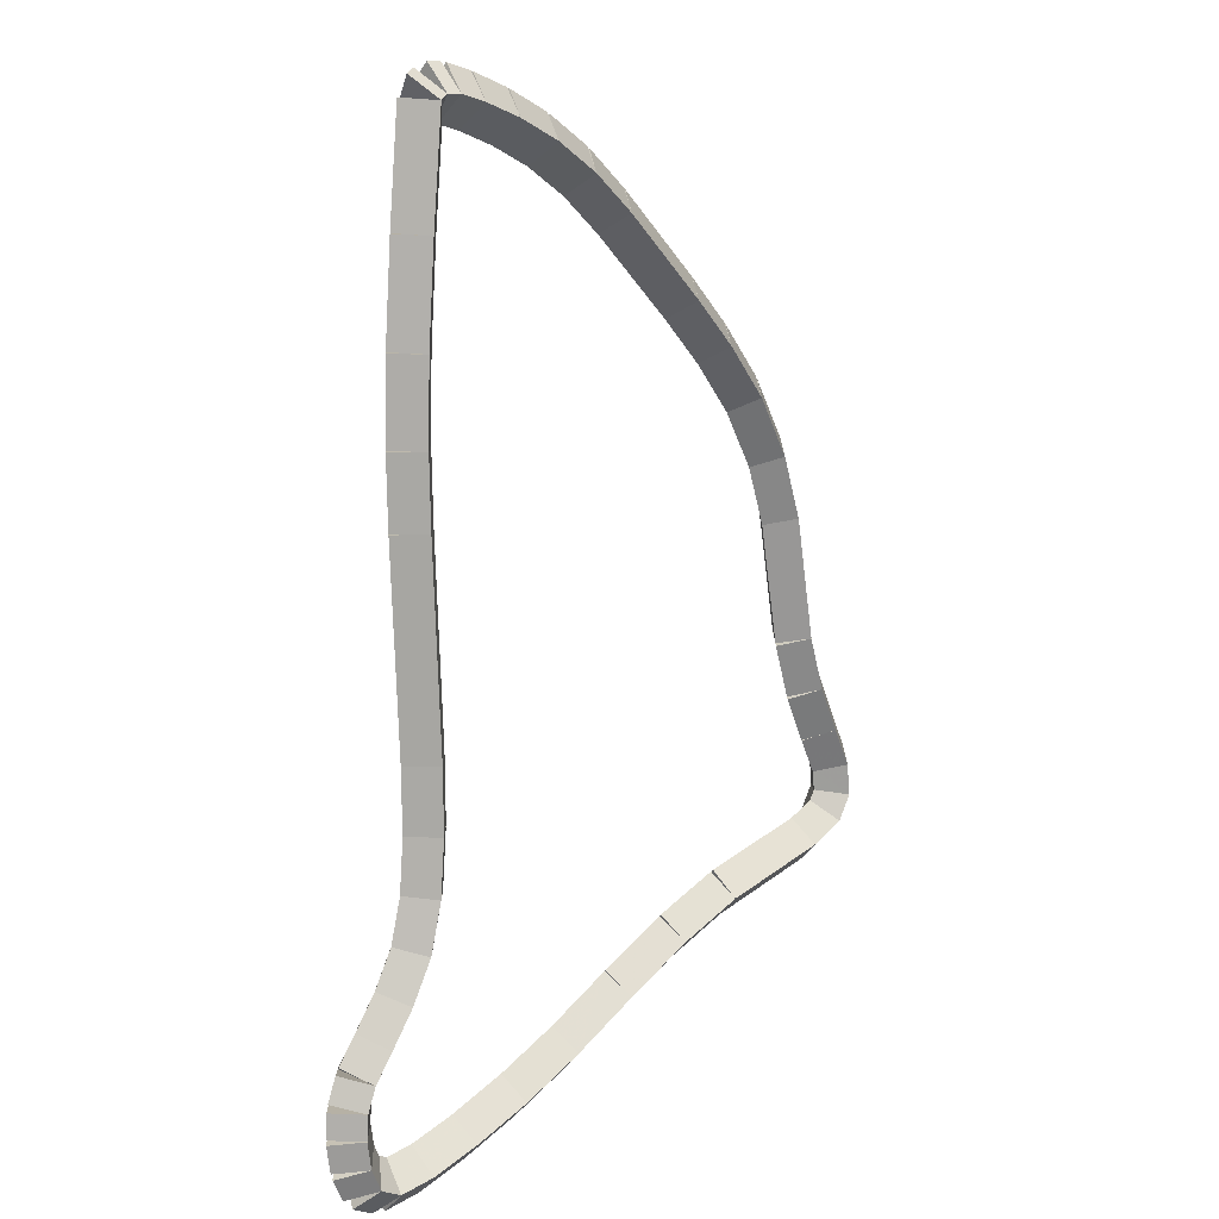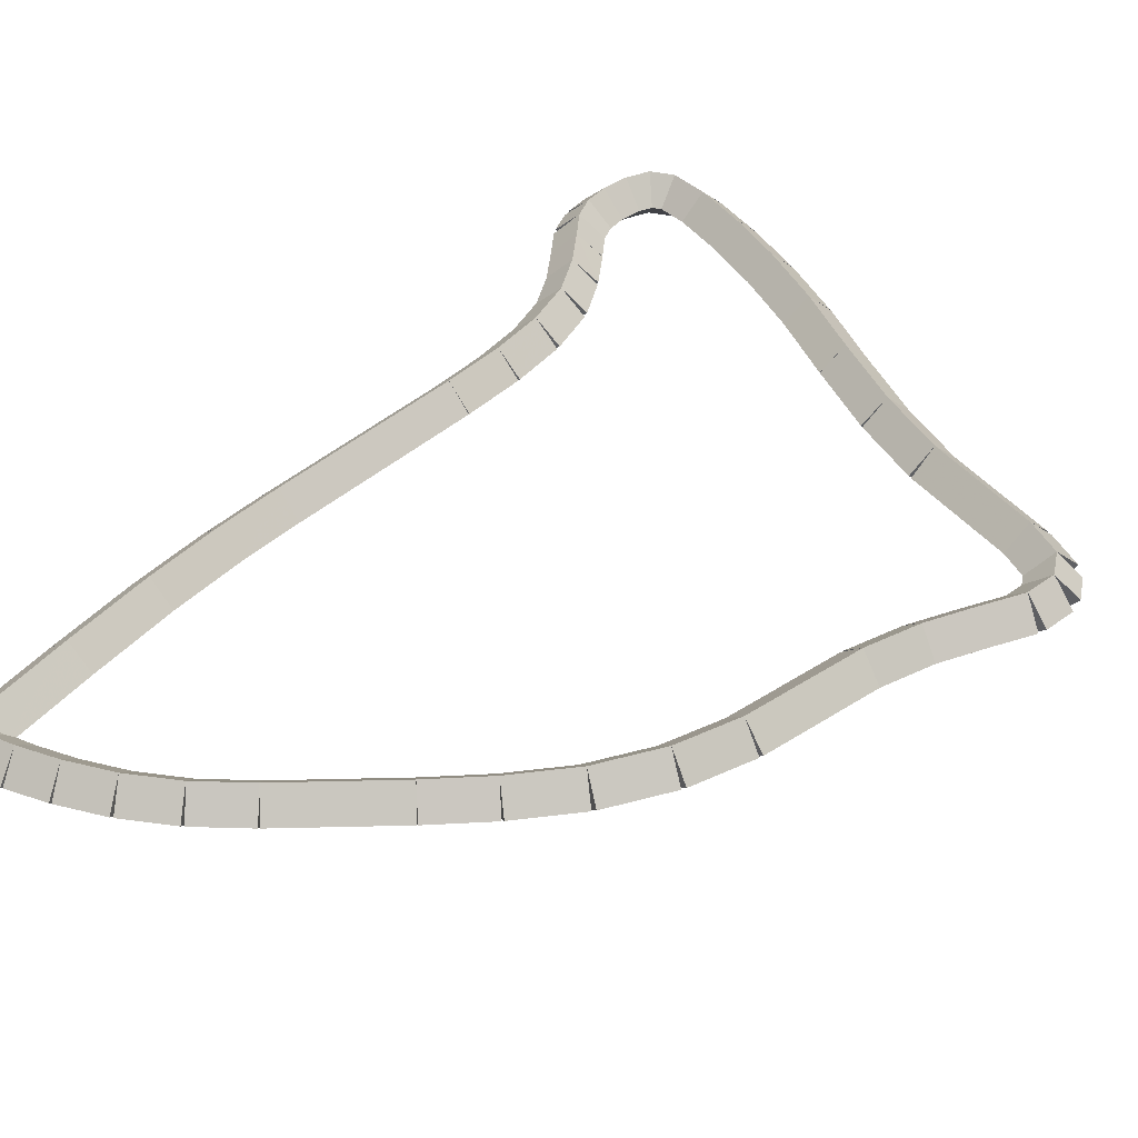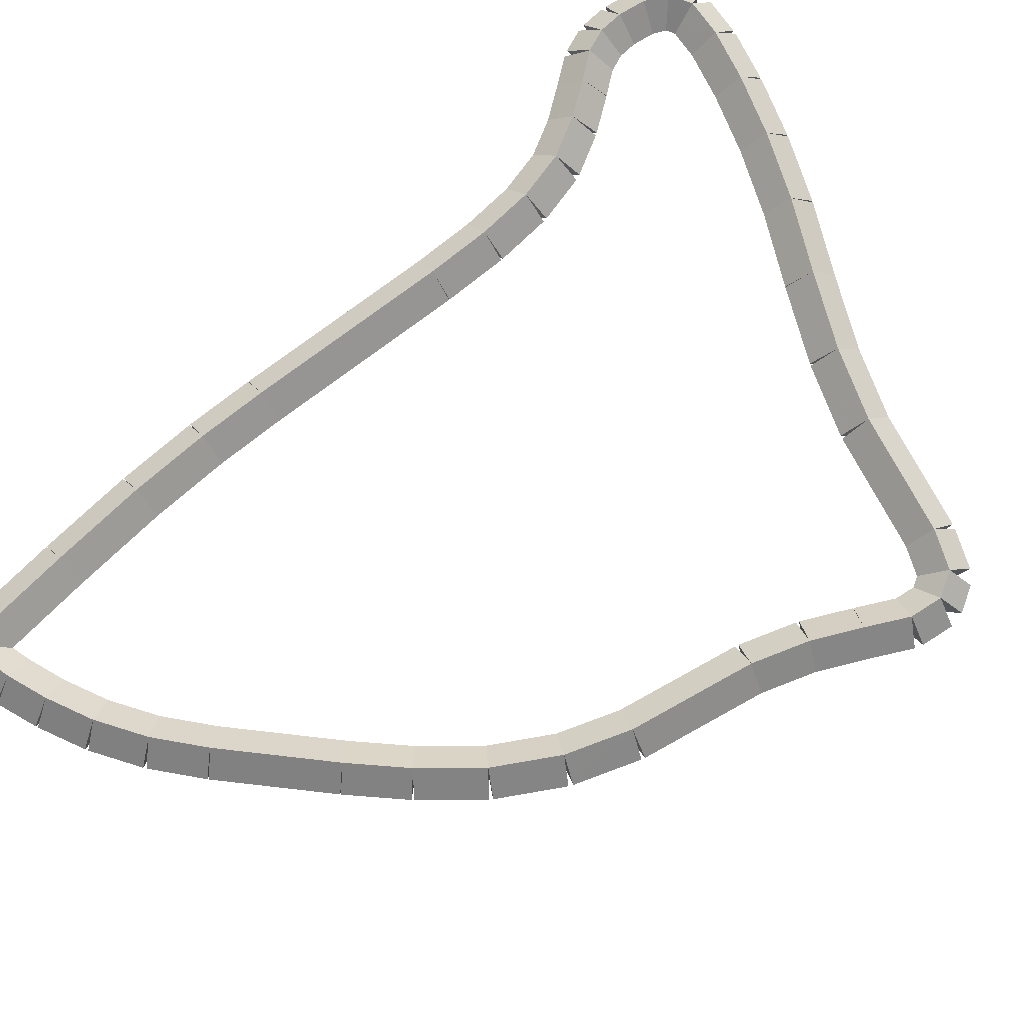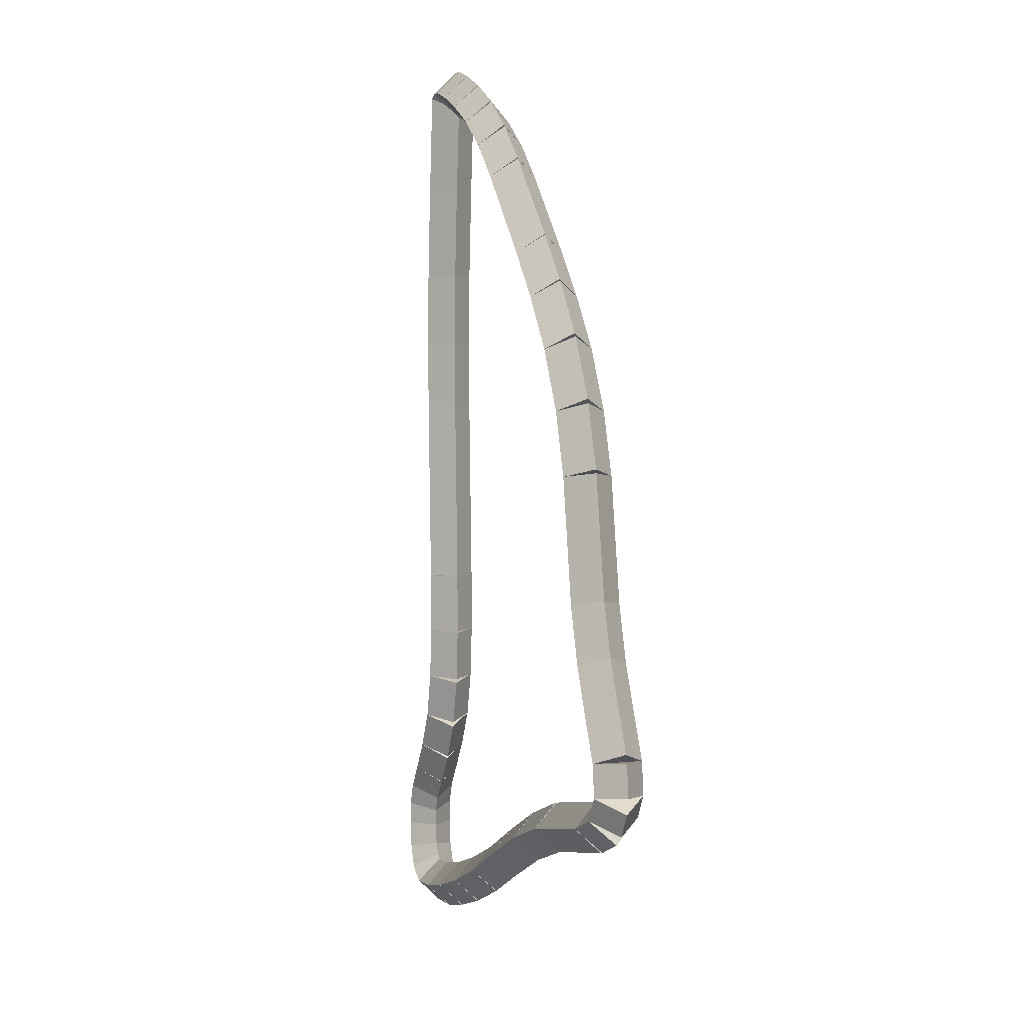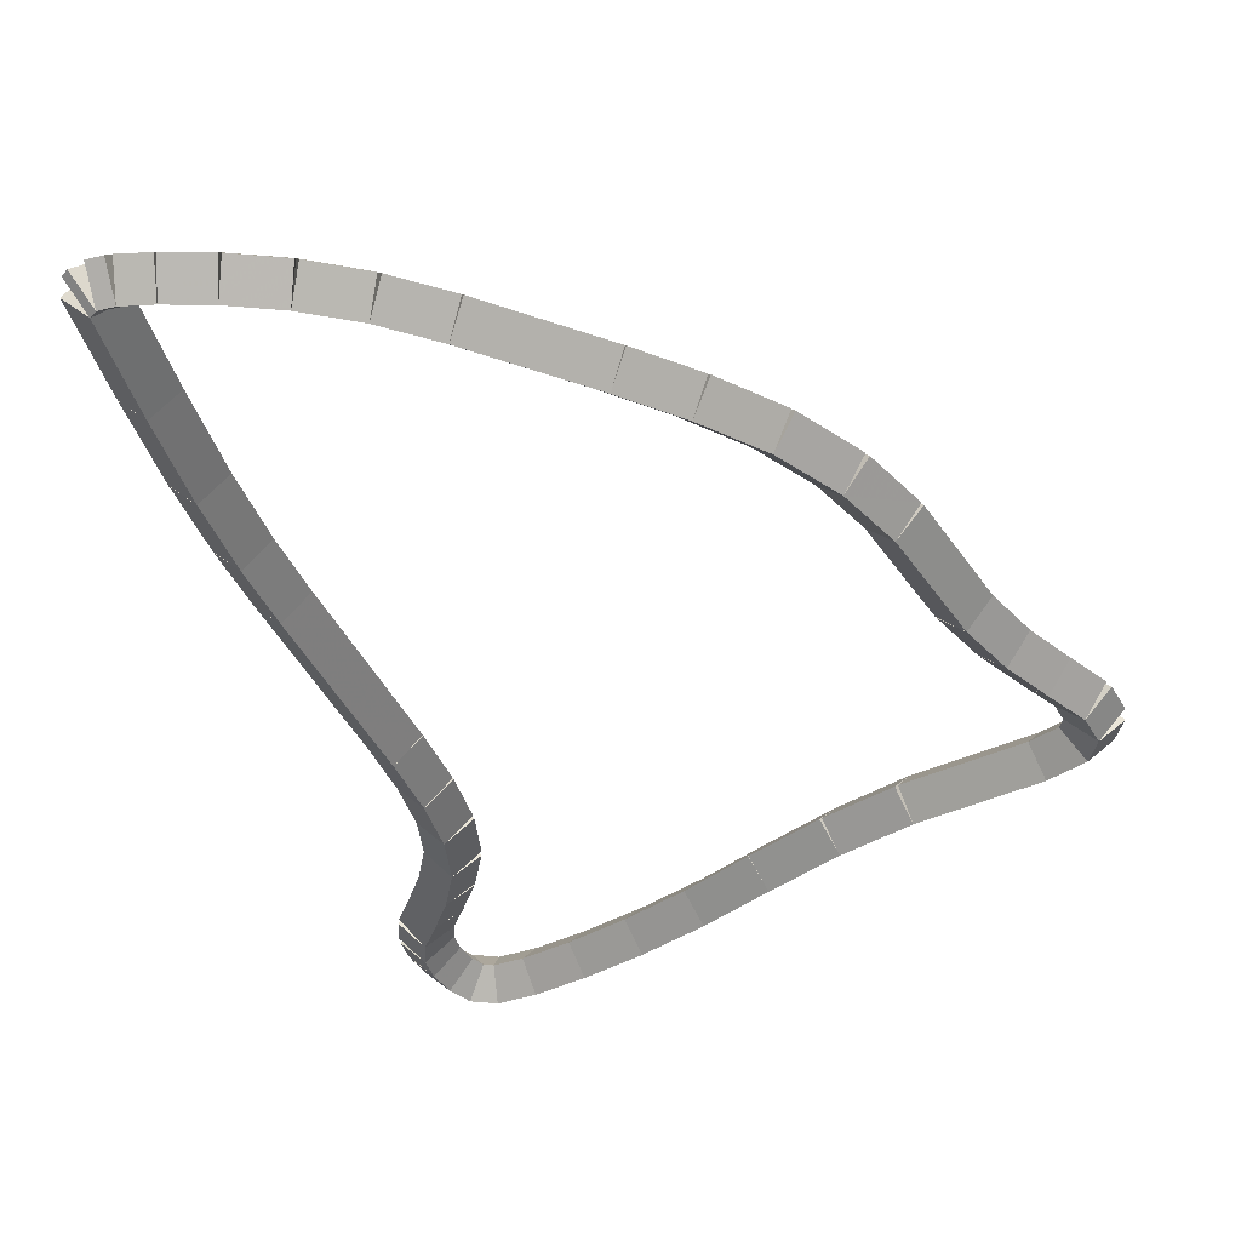
<metadata>
{"format":"obj","ext":"obj","renderer":"f3d","projection":"perspective","resolution":1024,"background":"white","views":[{"elev":14.5,"azim":134.2,"up":"+Y"},{"elev":43.5,"azim":-137.7,"up":"+Z"},{"elev":74.0,"azim":-129.6,"up":"+Z"},{"elev":4.2,"azim":-108.3,"up":"+Y"},{"elev":-38.1,"azim":-160.5,"up":"+Z"}]}
</metadata>
<code>
g name
v 21.34 38.86 24.9
v 21.14 38.84 24.7
v 21.34 38.86 24.5
v 21.54 38.88 24.7
v 21.26 39.72 24.9
v 21.06 39.7 24.7
v 21.26 39.72 24.5
v 21.46 39.74 24.7
f 1 2 3 4
f 6 2 1 5
f 5 1 4 8
f 6 5 8 7
f 8 4 3 7
f 7 3 2 6
g name
v 21.4 38.1 24.9
v 21.2 38.09 24.7
v 21.4 38.1 24.5
v 21.6 38.12 24.7
v 21.34 38.86 24.9
v 21.14 38.85 24.7
v 21.34 38.86 24.5
v 21.54 38.88 24.7
f 9 10 11 12
f 14 10 9 13
f 13 9 12 16
f 14 13 16 15
f 16 12 11 15
f 15 11 10 14
g name
v 21.42 37.46 24.9
v 21.22 37.46 24.7
v 21.42 37.46 24.5
v 21.62 37.47 24.7
v 21.4 38.1 24.9
v 21.2 38.1 24.7
v 21.4 38.1 24.5
v 21.6 38.11 24.7
f 17 18 19 20
f 22 18 17 21
f 21 17 20 24
f 22 21 24 23
f 24 20 19 23
f 23 19 18 22
g name
v 21.41 36.91 24.9
v 21.21 36.92 24.7
v 21.41 36.91 24.5
v 21.61 36.91 24.7
v 21.42 37.46 24.9
v 21.22 37.47 24.7
v 21.42 37.46 24.5
v 21.62 37.46 24.7
f 25 26 27 28
f 30 26 25 29
f 29 25 28 32
f 30 29 32 31
f 32 28 27 31
f 31 27 26 30
g name
v 21.35 35.29 24.9
v 21.15 35.3 24.7
v 21.35 35.29 24.5
v 21.55 35.28 24.7
v 21.41 36.91 24.9
v 21.21 36.92 24.7
v 21.41 36.91 24.5
v 21.61 36.9 24.7
f 33 34 35 36
f 38 34 33 37
f 37 33 36 40
f 38 37 40 39
f 40 36 35 39
f 39 35 34 38
g name
v 21.34 34.78 24.9
v 21.14 34.78 24.7
v 21.34 34.78 24.5
v 21.54 34.78 24.7
v 21.35 35.29 24.9
v 21.15 35.29 24.7
v 21.35 35.29 24.5
v 21.55 35.29 24.7
f 41 42 43 44
f 46 42 41 45
f 45 41 44 48
f 46 45 48 47
f 48 44 43 47
f 47 43 42 46
g name
v 21.38 34.33 24.9
v 21.18 34.31 24.7
v 21.38 34.33 24.5
v 21.58 34.35 24.7
v 21.34 34.78 24.9
v 21.14 34.76 24.7
v 21.34 34.78 24.5
v 21.54 34.79 24.7
f 49 50 51 52
f 54 50 49 53
f 53 49 52 56
f 54 53 56 55
f 56 52 51 55
f 55 51 50 54
g name
v 21.48 33.94 24.9
v 21.29 33.89 24.7
v 21.48 33.94 24.5
v 21.67 33.99 24.7
v 21.38 34.33 24.9
v 21.19 34.28 24.7
v 21.38 34.33 24.5
v 21.57 34.38 24.7
f 57 58 59 60
f 62 58 57 61
f 61 57 60 64
f 62 61 64 63
f 64 60 59 63
f 63 59 58 62
g name
v 21.66 33.63 24.9
v 21.48 33.53 24.7
v 21.66 33.63 24.5
v 21.83 33.72 24.7
v 21.48 33.94 24.9
v 21.31 33.84 24.7
v 21.48 33.94 24.5
v 21.66 34.04 24.7
f 65 66 67 68
f 70 66 65 69
f 69 65 68 72
f 70 69 72 71
f 72 68 67 71
f 71 67 66 70
g name
v 21.85 33.36 24.9
v 21.69 33.25 24.7
v 21.85 33.36 24.5
v 22.01 33.48 24.7
v 21.66 33.63 24.9
v 21.49 33.51 24.7
v 21.66 33.63 24.5
v 21.82 33.74 24.7
f 73 74 75 76
f 78 74 73 77
f 77 73 76 80
f 78 77 80 79
f 80 76 75 79
f 79 75 74 78
g name
v 22 33.16 24.9
v 21.85 33.04 24.7
v 22 33.16 24.5
v 22.16 33.28 24.7
v 21.85 33.36 24.9
v 21.69 33.24 24.7
v 21.85 33.36 24.5
v 22.01 33.49 24.7
f 81 82 83 84
f 86 82 81 85
f 85 81 84 88
f 86 85 88 87
f 88 84 83 87
f 87 83 82 86
g name
v 22.08 32.97 24.9
v 21.89 32.9 24.7
v 22.08 32.97 24.5
v 22.27 33.04 24.7
v 22 33.16 24.9
v 21.82 33.09 24.7
v 22 33.16 24.5
v 22.19 33.23 24.7
f 89 90 91 92
f 94 90 89 93
f 93 89 92 96
f 94 93 96 95
f 96 92 91 95
f 95 91 90 94
g name
v 22.09 32.77 24.9
v 21.89 32.76 24.7
v 22.09 32.77 24.5
v 22.29 32.79 24.7
v 22.08 32.97 24.9
v 21.88 32.96 24.7
v 22.08 32.97 24.5
v 22.28 32.98 24.7
f 97 98 99 100
f 102 98 97 101
f 101 97 100 104
f 102 101 104 103
f 104 100 99 103
f 103 99 98 102
g name
v 22.06 32.55 24.9
v 21.86 32.58 24.7
v 22.06 32.55 24.5
v 22.26 32.52 24.7
v 22.09 32.77 24.9
v 21.89 32.8 24.7
v 22.09 32.77 24.5
v 22.29 32.75 24.7
f 105 106 107 108
f 110 106 105 109
f 109 105 108 112
f 110 109 112 111
f 112 108 107 111
f 111 107 106 110
g name
v 21.98 32.36 24.9
v 21.79 32.45 24.7
v 21.98 32.36 24.5
v 22.16 32.28 24.7
v 22.06 32.55 24.9
v 21.88 32.63 24.7
v 22.06 32.55 24.5
v 22.24 32.47 24.7
f 113 114 115 116
f 118 114 113 117
f 117 113 116 120
f 118 117 120 119
f 120 116 115 119
f 119 115 114 118
g name
v 21.8 32.27 24.9
v 21.7 32.44 24.7
v 21.8 32.27 24.5
v 21.89 32.09 24.7
v 21.98 32.36 24.9
v 21.88 32.54 24.7
v 21.98 32.36 24.5
v 22.07 32.19 24.7
f 121 122 123 124
f 126 122 121 125
f 125 121 124 128
f 126 125 128 127
f 128 124 123 127
f 127 123 122 126
g name
v 21.49 32.29 24.9
v 21.51 32.49 24.7
v 21.49 32.29 24.5
v 21.47 32.09 24.7
v 21.8 32.27 24.9
v 21.81 32.47 24.7
v 21.8 32.27 24.5
v 21.78 32.07 24.7
f 129 130 131 132
f 134 130 129 133
f 133 129 132 136
f 134 133 136 135
f 136 132 131 135
f 135 131 130 134
g name
v 21.07 32.39 24.9
v 21.12 32.59 24.7
v 21.07 32.39 24.5
v 21.03 32.2 24.7
v 21.49 32.29 24.9
v 21.54 32.49 24.7
v 21.49 32.29 24.5
v 21.44 32.1 24.7
f 137 138 139 140
f 142 138 137 141
f 141 137 140 144
f 142 141 144 143
f 144 140 139 143
f 143 139 138 142
g name
v 20.58 32.55 24.9
v 20.64 32.74 24.7
v 20.58 32.55 24.5
v 20.52 32.36 24.7
v 21.07 32.39 24.9
v 21.14 32.58 24.7
v 21.07 32.39 24.5
v 21.01 32.2 24.7
f 145 146 147 148
f 150 146 145 149
f 149 145 148 152
f 150 149 152 151
f 152 148 147 151
f 151 147 146 150
g name
v 20.05 32.77 24.9
v 20.12 32.95 24.7
v 20.05 32.77 24.5
v 19.97 32.58 24.7
v 20.58 32.55 24.9
v 20.66 32.74 24.7
v 20.58 32.55 24.5
v 20.51 32.37 24.7
f 153 154 155 156
f 158 154 153 157
f 157 153 156 160
f 158 157 160 159
f 160 156 155 159
f 159 155 154 158
g name
v 19.48 33.04 24.9
v 19.57 33.22 24.7
v 19.48 33.04 24.5
v 19.4 32.86 24.7
v 20.05 32.77 24.9
v 20.13 32.95 24.7
v 20.05 32.77 24.5
v 19.96 32.59 24.7
f 161 162 163 164
f 166 162 161 165
f 165 161 164 168
f 166 165 168 167
f 168 164 163 167
f 167 163 162 166
g name
v 18.89 33.31 24.9
v 18.97 33.49 24.7
v 18.89 33.31 24.5
v 18.81 33.13 24.7
v 19.48 33.04 24.9
v 19.57 33.22 24.7
v 19.48 33.04 24.5
v 19.4 32.86 24.7
f 169 170 171 172
f 174 170 169 173
f 173 169 172 176
f 174 173 176 175
f 176 172 171 175
f 175 171 170 174
g name
v 18.32 33.51 24.9
v 18.39 33.7 24.7
v 18.32 33.51 24.5
v 18.26 33.32 24.7
v 18.89 33.31 24.9
v 18.96 33.5 24.7
v 18.89 33.31 24.5
v 18.83 33.12 24.7
f 177 178 179 180
f 182 178 177 181
f 181 177 180 184
f 182 181 184 183
f 184 180 179 183
f 183 179 178 182
g name
v 17.37 33.71 24.9
v 17.41 33.9 24.7
v 17.37 33.71 24.5
v 17.33 33.51 24.7
v 18.32 33.51 24.9
v 18.36 33.7 24.7
v 18.32 33.51 24.5
v 18.28 33.31 24.7
f 185 186 187 188
f 190 186 185 189
f 189 185 188 192
f 190 189 192 191
f 192 188 187 191
f 191 187 186 190
g name
v 17.06 33.83 24.9
v 17.14 34.02 24.7
v 17.06 33.83 24.5
v 16.99 33.65 24.7
v 17.37 33.71 24.9
v 17.44 33.89 24.7
v 17.37 33.71 24.5
v 17.29 33.52 24.7
f 193 194 195 196
f 198 194 193 197
f 197 193 196 200
f 198 197 200 199
f 200 196 195 199
f 199 195 194 198
g name
v 16.94 34.03 24.9
v 17.12 34.13 24.7
v 16.94 34.03 24.5
v 16.77 33.92 24.7
v 17.06 33.83 24.9
v 17.23 33.93 24.7
v 17.06 33.83 24.5
v 16.89 33.73 24.7
f 201 202 203 204
f 206 202 201 205
f 205 201 204 208
f 206 205 208 207
f 208 204 203 207
f 207 203 202 206
g name
v 16.98 34.29 24.9
v 17.17 34.26 24.7
v 16.98 34.29 24.5
v 16.78 34.31 24.7
v 16.94 34.03 24.9
v 17.14 34 24.7
v 16.94 34.03 24.5
v 16.75 34.05 24.7
f 209 210 211 212
f 214 210 209 213
f 213 209 212 216
f 214 213 216 215
f 216 212 211 215
f 215 211 210 214
g name
v 17.14 34.61 24.9
v 17.32 34.52 24.7
v 17.14 34.61 24.5
v 16.96 34.7 24.7
v 16.98 34.29 24.9
v 17.16 34.2 24.7
v 16.98 34.29 24.5
v 16.8 34.38 24.7
f 217 218 219 220
f 222 218 217 221
f 221 217 220 224
f 222 221 224 223
f 224 220 219 223
f 223 219 218 222
g name
v 17.32 34.99 24.9
v 17.5 34.9 24.7
v 17.32 34.99 24.5
v 17.14 35.07 24.7
v 17.14 34.61 24.9
v 17.32 34.52 24.7
v 17.14 34.61 24.5
v 16.96 34.7 24.7
f 225 226 227 228
f 230 226 225 229
f 229 225 228 232
f 230 229 232 231
f 232 228 227 231
f 231 227 226 230
g name
v 17.46 35.43 24.9
v 17.65 35.37 24.7
v 17.46 35.43 24.5
v 17.27 35.49 24.7
v 17.32 34.99 24.9
v 17.51 34.93 24.7
v 17.32 34.99 24.5
v 17.13 35.05 24.7
f 233 234 235 236
f 238 234 233 237
f 237 233 236 240
f 238 237 240 239
f 240 236 235 239
f 239 235 234 238
g name
v 17.65 36.42 24.9
v 17.84 36.38 24.7
v 17.65 36.42 24.5
v 17.45 36.46 24.7
v 17.46 35.43 24.9
v 17.66 35.4 24.7
v 17.46 35.43 24.5
v 17.27 35.47 24.7
f 241 242 243 244
f 246 242 241 245
f 245 241 244 248
f 246 245 248 247
f 248 244 243 247
f 247 243 242 246
g name
v 17.82 36.93 24.9
v 18.01 36.86 24.7
v 17.82 36.93 24.5
v 17.63 36.99 24.7
v 17.65 36.42 24.9
v 17.83 36.35 24.7
v 17.65 36.42 24.5
v 17.46 36.48 24.7
f 249 250 251 252
f 254 250 249 253
f 253 249 252 256
f 254 253 256 255
f 256 252 251 255
f 255 251 250 254
g name
v 18.1 37.41 24.9
v 18.27 37.31 24.7
v 18.1 37.41 24.5
v 17.92 37.51 24.7
v 17.82 36.93 24.9
v 17.99 36.83 24.7
v 17.82 36.93 24.5
v 17.65 37.02 24.7
f 257 258 259 260
f 262 258 257 261
f 261 257 260 264
f 262 261 264 263
f 264 260 259 263
f 263 259 258 262
g name
v 18.44 37.83 24.9
v 18.6 37.71 24.7
v 18.44 37.83 24.5
v 18.29 37.96 24.7
v 18.1 37.41 24.9
v 18.25 37.28 24.7
v 18.1 37.41 24.5
v 17.94 37.54 24.7
f 265 266 267 268
f 270 266 265 269
f 269 265 268 272
f 270 269 272 271
f 272 268 267 271
f 271 267 266 270
g name
v 18.8 38.2 24.9
v 18.95 38.07 24.7
v 18.8 38.2 24.5
v 18.66 38.34 24.7
v 18.44 37.83 24.9
v 18.59 37.69 24.7
v 18.44 37.83 24.5
v 18.3 37.97 24.7
f 273 274 275 276
f 278 274 273 277
f 277 273 276 280
f 278 277 280 279
f 280 276 275 279
f 279 275 274 278
g name
v 19.5 38.88 24.9
v 19.64 38.73 24.7
v 19.5 38.88 24.5
v 19.36 39.02 24.7
v 18.8 38.2 24.9
v 18.94 38.06 24.7
v 18.8 38.2 24.5
v 18.66 38.35 24.7
f 281 282 283 284
f 286 282 281 285
f 285 281 284 288
f 286 285 288 287
f 288 284 283 287
f 287 283 282 286
g name
v 19.85 39.17 24.9
v 19.98 39.02 24.7
v 19.85 39.17 24.5
v 19.72 39.32 24.7
v 19.5 38.88 24.9
v 19.63 38.72 24.7
v 19.5 38.88 24.5
v 19.37 39.03 24.7
f 289 290 291 292
f 294 290 289 293
f 293 289 292 296
f 294 293 296 295
f 296 292 291 295
f 295 291 290 294
g name
v 20.21 39.41 24.9
v 20.32 39.24 24.7
v 20.21 39.41 24.5
v 20.1 39.57 24.7
v 19.85 39.17 24.9
v 19.96 39 24.7
v 19.85 39.17 24.5
v 19.74 39.34 24.7
f 297 298 299 300
f 302 298 297 301
f 301 297 300 304
f 302 301 304 303
f 304 300 299 303
f 303 299 298 302
g name
v 20.56 39.58 24.9
v 20.65 39.4 24.7
v 20.56 39.58 24.5
v 20.47 39.76 24.7
v 20.21 39.41 24.9
v 20.29 39.23 24.7
v 20.21 39.41 24.5
v 20.12 39.59 24.7
f 305 306 307 308
f 310 306 305 309
f 309 305 308 312
f 310 309 312 311
f 312 308 307 311
f 311 307 306 310
g name
v 20.87 39.69 24.9
v 20.94 39.5 24.7
v 20.87 39.69 24.5
v 20.8 39.88 24.7
v 20.56 39.58 24.9
v 20.63 39.39 24.7
v 20.56 39.58 24.5
v 20.49 39.76 24.7
f 313 314 315 316
f 318 314 313 317
f 317 313 316 320
f 318 317 320 319
f 320 316 315 319
f 319 315 314 318
g name
v 21.08 39.75 24.9
v 21.14 39.56 24.7
v 21.08 39.75 24.5
v 21.03 39.94 24.7
v 20.87 39.69 24.9
v 20.92 39.5 24.7
v 20.87 39.69 24.5
v 20.82 39.88 24.7
f 321 322 323 324
f 326 322 321 325
f 325 321 324 328
f 326 325 328 327
f 328 324 323 327
f 327 323 322 326
g name
v 21.2 39.76 24.9
v 21.21 39.56 24.7
v 21.2 39.76 24.5
v 21.2 39.95 24.7
v 21.08 39.75 24.9
v 21.09 39.55 24.7
v 21.08 39.75 24.5
v 21.08 39.95 24.7
f 329 330 331 332
f 334 330 329 333
f 333 329 332 336
f 334 333 336 335
f 336 332 331 335
f 335 331 330 334
g name
v 21.26 39.72 24.9
v 21.15 39.55 24.7
v 21.26 39.72 24.5
v 21.37 39.88 24.7
v 21.2 39.76 24.9
v 21.09 39.59 24.7
v 21.2 39.76 24.5
v 21.32 39.92 24.7
f 337 338 339 340
f 342 338 337 341
f 341 337 340 344
f 342 341 344 343
f 344 340 339 343
f 343 339 338 342

</code>
